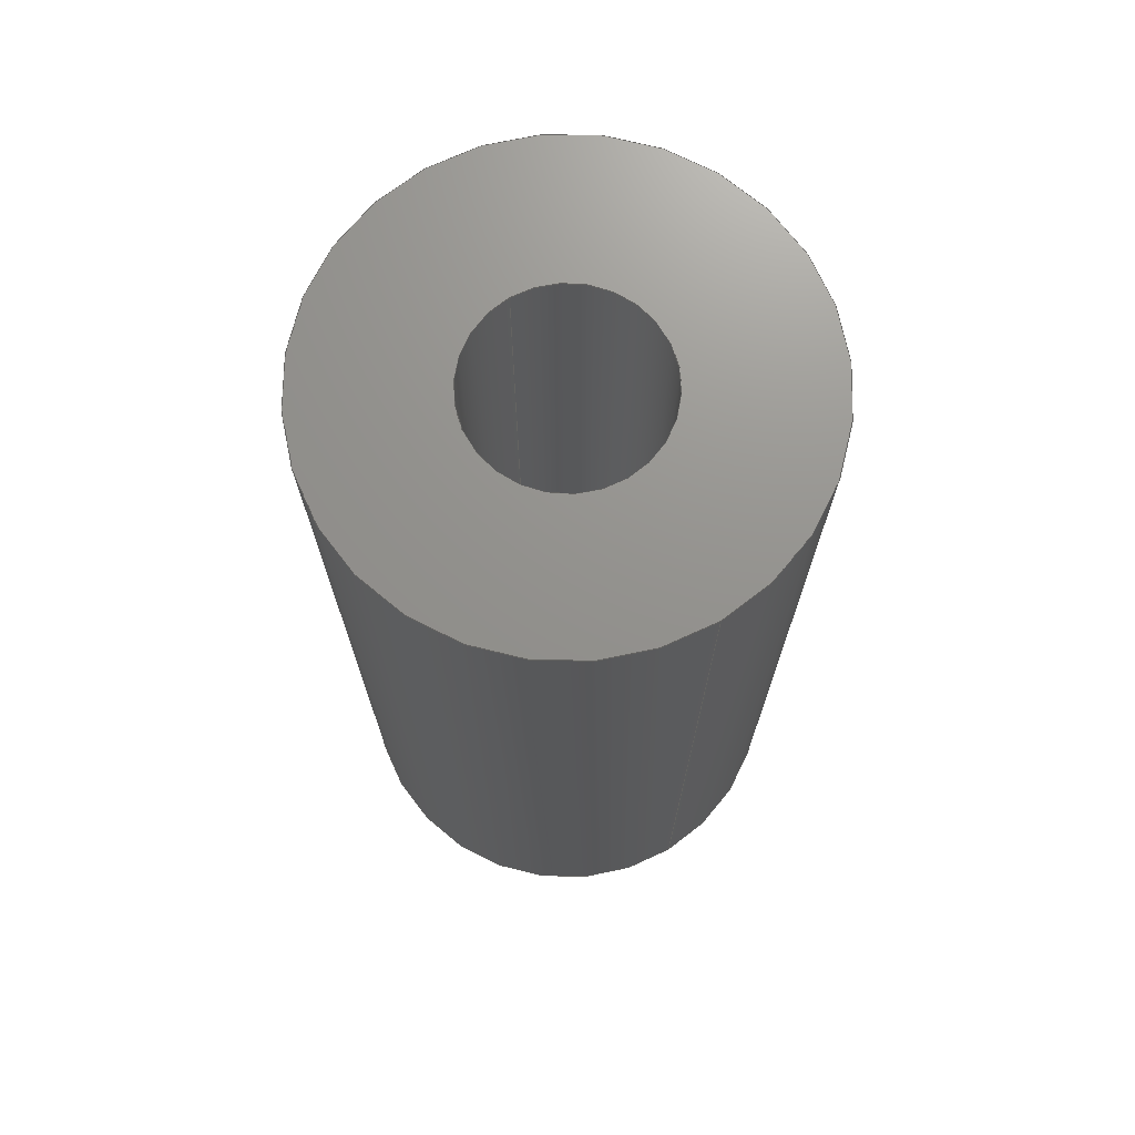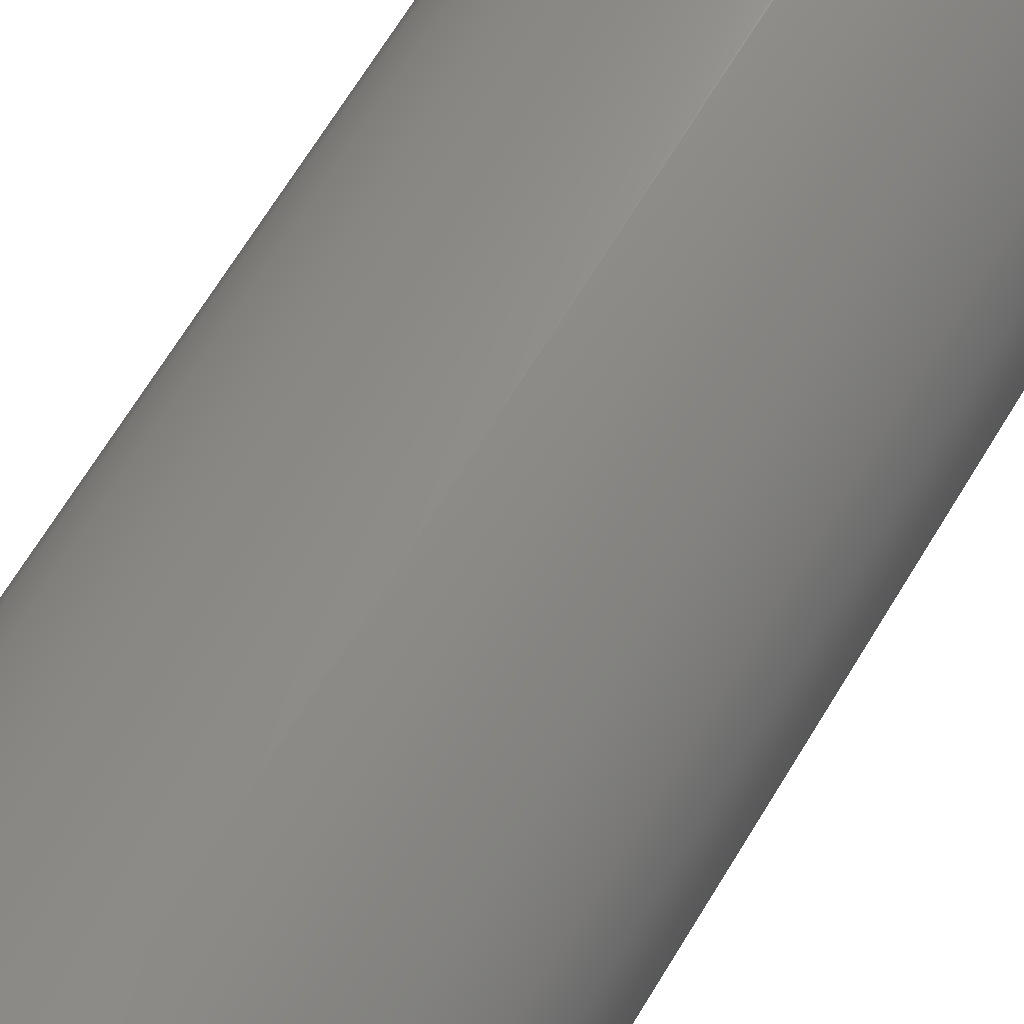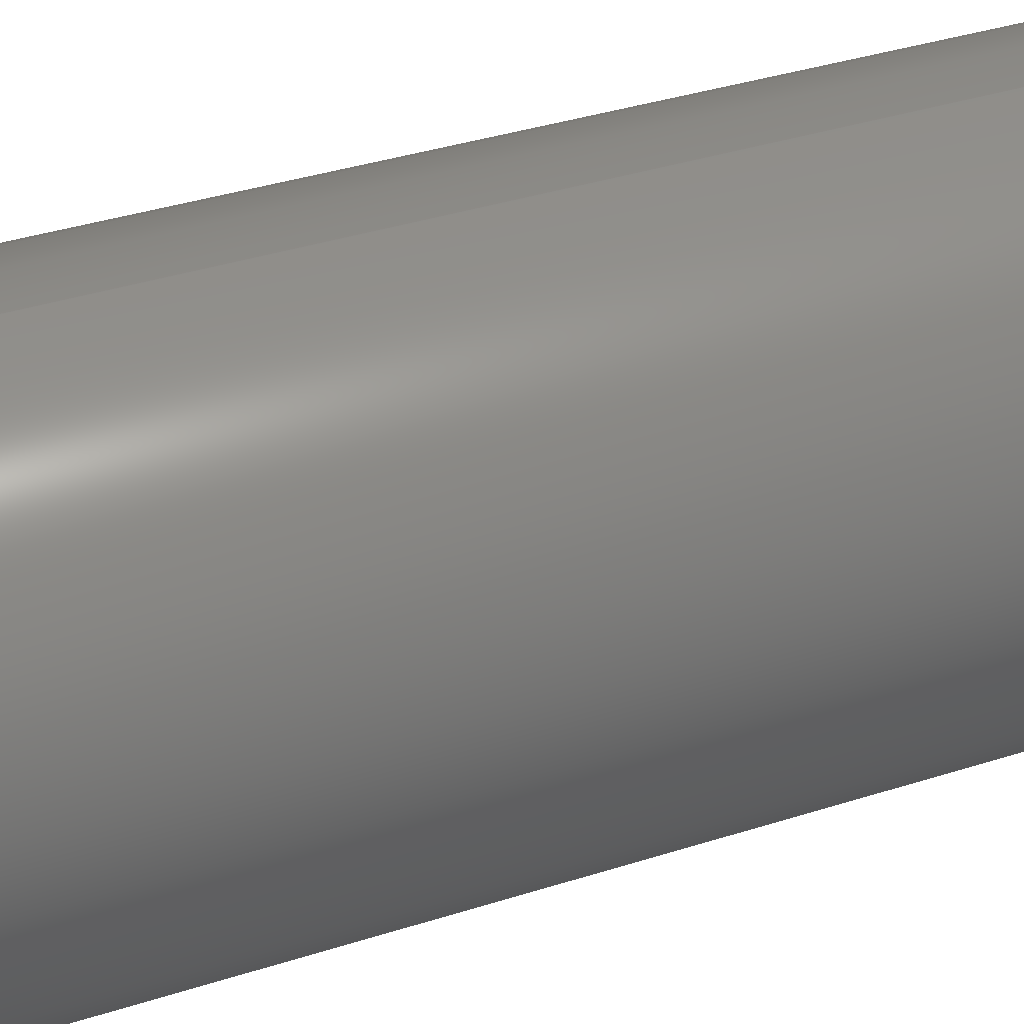
<metadata>
{"format":"step","ext":"step","renderer":"f3d","projection":"perspective","resolution":1024,"background":"white","views":[{"elev":71.6,"azim":148.9,"up":"+Y"},{"elev":73.3,"azim":32.1,"up":"+Z"},{"elev":38.2,"azim":68.0,"up":"+Z"}]}
</metadata>
<code>
ISO-10303-21;
DATA;
#1 = DATE_AND_TIME ( #144, #113 ) ;
#2 = ORIENTED_EDGE ( 'NONE', *, *, #141, .F. ) ;
#3 = DATE_AND_TIME ( #194, #17 ) ;
#4 = PERSON_AND_ORGANIZATION ( #19, #28 ) ;
#5 = ORIENTED_EDGE ( 'NONE', *, *, #22, .F. ) ;
#6 = DIRECTION ( 'NONE',  ( 0, 0, 1 ) ) ;
#7 = EDGE_LOOP ( 'NONE', ( #44, #247, #123, #142 ) ) ;
#8 =( GEOMETRIC_REPRESENTATION_CONTEXT ( 3 ) GLOBAL_UNCERTAINTY_ASSIGNED_CONTEXT ( ( #87 ) ) GLOBAL_UNIT_ASSIGNED_CONTEXT ( ( #175, #120, #243 ) ) REPRESENTATION_CONTEXT ( 'NONE', 'WORKASPACE' ) );
#9 = COORDINATED_UNIVERSAL_TIME_OFFSET ( 0, 0, .AHEAD. ) ;
#10 = DIRECTION ( 'NONE',  ( 0, 1, 0 ) ) ;
#11 = CARTESIAN_POINT ( 'NONE',  ( 9.185e-16, 30, 7.5 ) ) ;
#12 = DIRECTION ( 'NONE',  ( -0, -1, -0 ) ) ;
#13 = DIRECTION ( 'NONE',  ( 0, 0, 1 ) ) ;
#14 = VERTEX_POINT ( 'NONE', #89 ) ;
#15 = SECURITY_CLASSIFICATION ( '', '', #136 ) ;
#16 = AXIS2_PLACEMENT_3D ( 'NONE', #131, #78, #13 ) ;
#17 = LOCAL_TIME ( 12, 8, 21, #76 ) ;
#18 = EDGE_LOOP ( 'NONE', ( #5, #195 ) ) ;
#19 = PERSON ( 'UNSPECIFIED', 'UNSPECIFIED', 'UNSPECIFIED', ('UNSPECIFIED'), ('UNSPECIFIED'), ('UNSPECIFIED') ) ;
#20 = PRODUCT ( 'Cover spacer', 'Cover spacer', '', ( #207 ) ) ;
#21 = APPROVAL_STATUS ( 'not_yet_approved' ) ;
#22 = EDGE_CURVE ( 'NONE', #115, #105, #65, .T. ) ;
#23 = PERSON_AND_ORGANIZATION_ROLE ( 'classification_officer' ) ;
#24 = CC_DESIGN_PERSON_AND_ORGANIZATION_ASSIGNMENT ( #181, #66, ( #20 ) ) ;
#25 = CYLINDRICAL_SURFACE ( 'NONE', #182, 3 ) ;
#26 = EDGE_LOOP ( 'NONE', ( #101, #148 ) ) ;
#27 = EDGE_CURVE ( 'NONE', #130, #84, #212, .T. ) ;
#28 = ORGANIZATION ( 'UNSPECIFIED', 'UNSPECIFIED', '' ) ;
#29 = ORIENTED_EDGE ( 'NONE', *, *, #176, .T. ) ;
#30 = CC_DESIGN_APPROVAL ( #202, ( #15 ) ) ;
#31 = DIRECTION ( 'NONE',  ( 0, 1, 0 ) ) ;
#32 = DIRECTION ( 'NONE',  ( 0, 0, 1 ) ) ;
#33 = CIRCLE ( 'NONE', #231, 3 ) ;
#34 = CARTESIAN_POINT ( 'NONE',  ( 0, 30, 0 ) ) ;
#35 = CARTESIAN_POINT ( 'NONE',  ( 0, 30, -3 ) ) ;
#36 = CARTESIAN_POINT ( 'NONE',  ( 0, 30, 0 ) ) ;
#37 = CYLINDRICAL_SURFACE ( 'NONE', #193, 7.5 ) ;
#38 = ORIENTED_EDGE ( 'NONE', *, *, #54, .T. ) ;
#39 = CARTESIAN_POINT ( 'NONE',  ( 3.674e-16, 0, 3 ) ) ;
#40 = EDGE_CURVE ( 'NONE', #14, #226, #160, .T. ) ;
#41 = CIRCLE ( 'NONE', #16, 3 ) ;
#42 = DIRECTION ( 'NONE',  ( 0, 0, 1 ) ) ;
#43 = FACE_OUTER_BOUND ( 'NONE', #7, .T. ) ;
#44 = ORIENTED_EDGE ( 'NONE', *, *, #228, .F. ) ;
#45 = APPLICATION_PROTOCOL_DEFINITION ( 'international standard', 'config_control_design', 1994, #229 ) ;
#46 = ADVANCED_FACE ( 'NONE', ( #80 ), #85, .T. ) ;
#47 = CARTESIAN_POINT ( 'NONE',  ( 0, 0, 0 ) ) ;
#48 = PERSON_AND_ORGANIZATION ( #19, #28 ) ;
#49 = EDGE_CURVE ( 'NONE', #135, #165, #95, .T. ) ;
#50 = APPROVAL_PERSON_ORGANIZATION ( #191, #202, #150 ) ;
#51 = LOCAL_TIME ( 12, 8, 21, #63 ) ;
#52 = CARTESIAN_POINT ( 'NONE',  ( 0, 0, 0 ) ) ;
#53 = DIRECTION ( 'NONE',  ( -0, -1, -0 ) ) ;
#54 = EDGE_CURVE ( 'NONE', #105, #115, #232, .T. ) ;
#55 = APPROVAL_PERSON_ORGANIZATION ( #164, #225, #186 ) ;
#56 = ORIENTED_EDGE ( 'NONE', *, *, #228, .T. ) ;
#57 = CARTESIAN_POINT ( 'NONE',  ( 0, 30, 0 ) ) ;
#58 = CARTESIAN_POINT ( 'NONE',  ( 0, 0, 0 ) ) ;
#59 = PRODUCT_RELATED_PRODUCT_CATEGORY ( 'detail', '', ( #20 ) ) ;
#60 = EDGE_LOOP ( 'NONE', ( #2, #119, #29, #168 ) ) ;
#61 = AXIS2_PLACEMENT_3D ( 'NONE', #58, #238, #200 ) ;
#62 = PRODUCT_DEFINITION_SHAPE ( 'NONE', 'NONE',  #64 ) ;
#63 = COORDINATED_UNIVERSAL_TIME_OFFSET ( 0, 0, .AHEAD. ) ;
#64 = PRODUCT_DEFINITION ( 'UNKNOWN', '', #205, #106 ) ;
#65 = CIRCLE ( 'NONE', #197, 7.5 ) ;
#66 = PERSON_AND_ORGANIZATION_ROLE ( 'design_owner' ) ;
#67 = CC_DESIGN_DATE_AND_TIME_ASSIGNMENT ( #3, #155, ( #15 ) ) ;
#68 = CARTESIAN_POINT ( 'NONE',  ( 3.674e-16, 30, 3 ) ) ;
#69 = ADVANCED_FACE ( 'NONE', ( #124 ), #199, .F. ) ;
#70 = DIRECTION ( 'NONE',  ( -0, -1, -0 ) ) ;
#71 = EDGE_CURVE ( 'NONE', #84, #130, #174, .T. ) ;
#72 = ORIENTED_EDGE ( 'NONE', *, *, #242, .F. ) ;
#73 = FACE_BOUND ( 'NONE', #26, .T. ) ;
#74 = ORIENTED_EDGE ( 'NONE', *, *, #187, .F. ) ;
#75 = DIRECTION ( 'NONE',  ( 0, 0, 1 ) ) ;
#76 = COORDINATED_UNIVERSAL_TIME_OFFSET ( 0, 0, .AHEAD. ) ;
#77 = CARTESIAN_POINT ( 'NONE',  ( 0, 0, -7.5 ) ) ;
#78 = DIRECTION ( 'NONE',  ( 0, 1, 0 ) ) ;
#79 = CALENDAR_DATE ( 2020, 26, 5 ) ;
#80 = FACE_OUTER_BOUND ( 'NONE', #215, .T. ) ;
#81 = PERSON_AND_ORGANIZATION_ROLE ( 'design_supplier' ) ;
#82 = EDGE_CURVE ( 'NONE', #226, #14, #41, .T. ) ;
#83 = CC_DESIGN_PERSON_AND_ORGANIZATION_ASSIGNMENT ( #235, #81, ( #205 ) ) ;
#84 = VERTEX_POINT ( 'NONE', #11 ) ;
#85 = CYLINDRICAL_SURFACE ( 'NONE', #156, 7.5 ) ;
#86 = ORIENTED_EDGE ( 'NONE', *, *, #71, .F. ) ;
#87 = UNCERTAINTY_MEASURE_WITH_UNIT (LENGTH_MEASURE( 1e-05 ), #175, 'distance_accuracy_value', 'NONE');
#88 = LOCAL_TIME ( 12, 8, 21, #9 ) ;
#89 = CARTESIAN_POINT ( 'NONE',  ( 3.674e-16, 30, 3 ) ) ;
#90 = VECTOR ( 'NONE', #70, 1000 ) ;
#91 = EDGE_LOOP ( 'NONE', ( #179, #56, #72, #74 ) ) ;
#92 = CARTESIAN_POINT ( 'NONE',  ( 0, 0, 0 ) ) ;
#93 = DIRECTION ( 'NONE',  ( 0, 0, -1 ) ) ;
#94 = CARTESIAN_POINT ( 'NONE',  ( 0, 30, -7.5 ) ) ;
#95 = CIRCLE ( 'NONE', #208, 3 ) ;
#96 = CLOSED_SHELL ( 'NONE', ( #69, #46, #227, #153, #132, #138 ) ) ;
#97 = DIRECTION ( 'NONE',  ( 0, 1, 0 ) ) ;
#98 = CC_DESIGN_APPROVAL ( #225, ( #64 ) ) ;
#99 = APPROVAL_DATE_TIME ( #140, #110 ) ;
#100 = PERSON_AND_ORGANIZATION ( #19, #28 ) ;
#101 = ORIENTED_EDGE ( 'NONE', *, *, #82, .F. ) ;
#102 = MANIFOLD_SOLID_BREP ( 'Boss-Extrude1', #96 ) ;
#103 = CC_DESIGN_PERSON_AND_ORGANIZATION_ASSIGNMENT ( #188, #23, ( #15 ) ) ;
#104 = APPLICATION_CONTEXT ( 'configuration controlled 3d designs of mechanical parts and assemblies' ) ;
#105 = VERTEX_POINT ( 'NONE', #184 ) ;
#106 = DESIGN_CONTEXT ( 'detailed design', #104, 'design' ) ;
#107 = CC_DESIGN_DATE_AND_TIME_ASSIGNMENT ( #171, #201, ( #64 ) ) ;
#108 = FACE_OUTER_BOUND ( 'NONE', #18, .T. ) ;
#109 = ORIENTED_EDGE ( 'NONE', *, *, #49, .T. ) ;
#110 = APPROVAL ( #248, 'UNSPECIFIED' ) ;
#111 = DIRECTION ( 'NONE',  ( -0, -1, -0 ) ) ;
#112 = PLANE ( 'NONE',  #61 ) ;
#113 = LOCAL_TIME ( 12, 8, 21, #157 ) ;
#114 = APPROVAL_DATE_TIME ( #214, #225 ) ;
#115 = VERTEX_POINT ( 'NONE', #77 ) ;
#116 = DIRECTION ( 'NONE',  ( 0, -0, 1 ) ) ;
#117 = DIRECTION ( 'NONE',  ( 0, 0, 1 ) ) ;
#118 = FACE_BOUND ( 'NONE', #204, .T. ) ;
#119 = ORIENTED_EDGE ( 'NONE', *, *, #27, .F. ) ;
#120 =( NAMED_UNIT ( * ) PLANE_ANGLE_UNIT ( ) SI_UNIT ( $, .RADIAN. ) );
#121 = AXIS2_PLACEMENT_3D ( 'NONE', #190, #42, #173 ) ;
#122 = LOCAL_TIME ( 12, 8, 21, #244 ) ;
#123 = ORIENTED_EDGE ( 'NONE', *, *, #187, .T. ) ;
#124 = FACE_OUTER_BOUND ( 'NONE', #91, .T. ) ;
#125 = ORIENTED_EDGE ( 'NONE', *, *, #176, .F. ) ;
#126 = DIRECTION ( 'NONE',  ( 0, 1, 0 ) ) ;
#127 = VECTOR ( 'NONE', #128, 1000 ) ;
#128 = DIRECTION ( 'NONE',  ( -0, -1, -0 ) ) ;
#129 = SHAPE_DEFINITION_REPRESENTATION ( #62, #237 ) ;
#130 = VERTEX_POINT ( 'NONE', #94 ) ;
#131 = CARTESIAN_POINT ( 'NONE',  ( 0, 30, 0 ) ) ;
#132 = ADVANCED_FACE ( 'NONE', ( #134 ), #37, .T. ) ;
#133 = APPROVAL_ROLE ( '' ) ;
#134 = FACE_OUTER_BOUND ( 'NONE', #60, .T. ) ;
#135 = VERTEX_POINT ( 'NONE', #39 ) ;
#136 = SECURITY_CLASSIFICATION_LEVEL ( 'unclassified' ) ;
#137 = APPLICATION_PROTOCOL_DEFINITION ( 'international standard', 'config_control_design', 1994, #104 ) ;
#138 = ADVANCED_FACE ( 'NONE', ( #43 ), #25, .F. ) ;
#139 = PERSON_AND_ORGANIZATION_ROLE ( 'creator' ) ;
#140 = DATE_AND_TIME ( #192, #122 ) ;
#141 = EDGE_CURVE ( 'NONE', #84, #105, #224, .T. ) ;
#142 = ORIENTED_EDGE ( 'NONE', *, *, #49, .F. ) ;
#143 = DIRECTION ( 'NONE',  ( 0, 0, -1 ) ) ;
#144 = CALENDAR_DATE ( 2020, 26, 5 ) ;
#145 = LINE ( 'NONE', #240, #185 ) ;
#146 = DIRECTION ( 'NONE',  ( 0, 0, 1 ) ) ;
#147 = DIRECTION ( 'NONE',  ( 0, 0, 1 ) ) ;
#148 = ORIENTED_EDGE ( 'NONE', *, *, #40, .F. ) ;
#149 = DIRECTION ( 'NONE',  ( -0, -1, -0 ) ) ;
#150 = APPROVAL_ROLE ( '' ) ;
#151 = ORIENTED_EDGE ( 'NONE', *, *, #27, .T. ) ;
#152 = AXIS2_PLACEMENT_3D ( 'NONE', #161, #126, #32 ) ;
#153 = ADVANCED_FACE ( 'NONE', ( #108, #118 ), #112, .F. ) ;
#154 = DIRECTION ( 'NONE',  ( 0, 1, 0 ) ) ;
#155 = DATE_TIME_ROLE ( 'classification_date' ) ;
#156 = AXIS2_PLACEMENT_3D ( 'NONE', #233, #111, #143 ) ;
#157 = COORDINATED_UNIVERSAL_TIME_OFFSET ( 0, 0, .AHEAD. ) ;
#158 = CALENDAR_DATE ( 2020, 26, 5 ) ;
#159 = CARTESIAN_POINT ( 'NONE',  ( 0, 30, 0 ) ) ;
#160 = CIRCLE ( 'NONE', #152, 3 ) ;
#161 = CARTESIAN_POINT ( 'NONE',  ( 0, 30, 0 ) ) ;
#162 = CC_DESIGN_APPROVAL ( #110, ( #205 ) ) ;
#163 = DIRECTION ( 'NONE',  ( 0, 0, -1 ) ) ;
#164 = PERSON_AND_ORGANIZATION ( #19, #28 ) ;
#165 = VERTEX_POINT ( 'NONE', #166 ) ;
#166 = CARTESIAN_POINT ( 'NONE',  ( 0, 0, -3 ) ) ;
#167 = CARTESIAN_POINT ( 'NONE',  ( 0, 30, 0 ) ) ;
#168 = ORIENTED_EDGE ( 'NONE', *, *, #22, .T. ) ;
#169 = APPROVAL_STATUS ( 'not_yet_approved' ) ;
#170 = AXIS2_PLACEMENT_3D ( 'NONE', #36, #218, #93 ) ;
#171 = DATE_AND_TIME ( #79, #51 ) ;
#172 = EDGE_LOOP ( 'NONE', ( #151, #221 ) ) ;
#173 = DIRECTION ( 'NONE',  ( 1, 0, 0 ) ) ;
#174 = CIRCLE ( 'NONE', #234, 7.5 ) ;
#175 =( LENGTH_UNIT ( ) NAMED_UNIT ( * ) SI_UNIT ( .MILLI., .METRE. ) );
#176 = EDGE_CURVE ( 'NONE', #130, #115, #145, .T. ) ;
#177 = VECTOR ( 'NONE', #12, 1000 ) ;
#178 = CC_DESIGN_PERSON_AND_ORGANIZATION_ASSIGNMENT ( #100, #222, ( #64 ) ) ;
#179 = ORIENTED_EDGE ( 'NONE', *, *, #82, .T. ) ;
#180 = DIRECTION ( 'NONE',  ( 0, 1, 0 ) ) ;
#181 = PERSON_AND_ORGANIZATION ( #19, #28 ) ;
#182 = AXIS2_PLACEMENT_3D ( 'NONE', #57, #53, #163 ) ;
#183 = DIRECTION ( 'NONE',  ( 0, 0, -1 ) ) ;
#184 = CARTESIAN_POINT ( 'NONE',  ( 9.185e-16, 0, 7.5 ) ) ;
#185 = VECTOR ( 'NONE', #217, 1000 ) ;
#186 = APPROVAL_ROLE ( '' ) ;
#187 = EDGE_CURVE ( 'NONE', #226, #165, #230, .T. ) ;
#188 = PERSON_AND_ORGANIZATION ( #19, #28 ) ;
#189 = FACE_OUTER_BOUND ( 'NONE', #172, .T. ) ;
#190 = CARTESIAN_POINT ( 'NONE',  ( 0, 0, 0 ) ) ;
#191 = PERSON_AND_ORGANIZATION ( #19, #28 ) ;
#192 = CALENDAR_DATE ( 2020, 26, 5 ) ;
#193 = AXIS2_PLACEMENT_3D ( 'NONE', #34, #149, #183 ) ;
#194 = CALENDAR_DATE ( 2020, 26, 5 ) ;
#195 = ORIENTED_EDGE ( 'NONE', *, *, #54, .F. ) ;
#196 = DIRECTION ( 'NONE',  ( 0, 0, 1 ) ) ;
#197 = AXIS2_PLACEMENT_3D ( 'NONE', #52, #180, #196 ) ;
#198 = CC_DESIGN_PERSON_AND_ORGANIZATION_ASSIGNMENT ( #48, #139, ( #205 ) ) ;
#199 = CYLINDRICAL_SURFACE ( 'NONE', #170, 3 ) ;
#200 = DIRECTION ( 'NONE',  ( 0, -0, 1 ) ) ;
#201 = DATE_TIME_ROLE ( 'creation_date' ) ;
#202 = APPROVAL ( #169, 'UNSPECIFIED' ) ;
#203 = AXIS2_PLACEMENT_3D ( 'NONE', #159, #31, #6 ) ;
#204 = EDGE_LOOP ( 'NONE', ( #206, #109 ) ) ;
#205 = PRODUCT_DEFINITION_FORMATION_WITH_SPECIFIED_SOURCE ( 'ANY', '', #20, .NOT_KNOWN. ) ;
#206 = ORIENTED_EDGE ( 'NONE', *, *, #242, .T. ) ;
#207 = MECHANICAL_CONTEXT ( 'NONE', #229, 'mechanical' ) ;
#208 = AXIS2_PLACEMENT_3D ( 'NONE', #92, #97, #146 ) ;
#209 = APPROVAL_DATE_TIME ( #1, #202 ) ;
#210 = CC_DESIGN_SECURITY_CLASSIFICATION ( #15, ( #205 ) ) ;
#211 = ORIENTED_EDGE ( 'NONE', *, *, #141, .T. ) ;
#212 = CIRCLE ( 'NONE', #203, 7.5 ) ;
#213 = CARTESIAN_POINT ( 'NONE',  ( 9.185e-16, 30, 7.5 ) ) ;
#214 = DATE_AND_TIME ( #158, #88 ) ;
#215 = EDGE_LOOP ( 'NONE', ( #86, #211, #38, #125 ) ) ;
#216 = CARTESIAN_POINT ( 'NONE',  ( 0, 30, 0 ) ) ;
#217 = DIRECTION ( 'NONE',  ( -0, -1, -0 ) ) ;
#218 = DIRECTION ( 'NONE',  ( -0, -1, -0 ) ) ;
#219 = LINE ( 'NONE', #68, #90 ) ;
#220 = CARTESIAN_POINT ( 'NONE',  ( 0, 0, 0 ) ) ;
#221 = ORIENTED_EDGE ( 'NONE', *, *, #71, .T. ) ;
#222 = PERSON_AND_ORGANIZATION_ROLE ( 'creator' ) ;
#223 = AXIS2_PLACEMENT_3D ( 'NONE', #220, #241, #75 ) ;
#224 = LINE ( 'NONE', #213, #177 ) ;
#225 = APPROVAL ( #21, 'UNSPECIFIED' ) ;
#226 = VERTEX_POINT ( 'NONE', #35 ) ;
#227 = ADVANCED_FACE ( 'NONE', ( #189, #73 ), #239, .T. ) ;
#228 = EDGE_CURVE ( 'NONE', #14, #135, #219, .T. ) ;
#229 = APPLICATION_CONTEXT ( 'configuration controlled 3d designs of mechanical parts and assemblies' ) ;
#230 = LINE ( 'NONE', #236, #127 ) ;
#231 = AXIS2_PLACEMENT_3D ( 'NONE', #47, #154, #117 ) ;
#232 = CIRCLE ( 'NONE', #223, 7.5 ) ;
#233 = CARTESIAN_POINT ( 'NONE',  ( 0, 30, 0 ) ) ;
#234 = AXIS2_PLACEMENT_3D ( 'NONE', #216, #10, #147 ) ;
#235 = PERSON_AND_ORGANIZATION ( #19, #28 ) ;
#236 = CARTESIAN_POINT ( 'NONE',  ( 0, 30, -3 ) ) ;
#237 = ADVANCED_BREP_SHAPE_REPRESENTATION ( 'Cover spacer', ( #102, #121 ), #8 ) ;
#238 = DIRECTION ( 'NONE',  ( 0, 1, 0 ) ) ;
#239 = PLANE ( 'NONE',  #245 ) ;
#240 = CARTESIAN_POINT ( 'NONE',  ( 0, 30, -7.5 ) ) ;
#241 = DIRECTION ( 'NONE',  ( 0, 1, 0 ) ) ;
#242 = EDGE_CURVE ( 'NONE', #165, #135, #33, .T. ) ;
#243 =( NAMED_UNIT ( * ) SI_UNIT ( $, .STERADIAN. ) SOLID_ANGLE_UNIT ( ) );
#244 = COORDINATED_UNIVERSAL_TIME_OFFSET ( 0, 0, .AHEAD. ) ;
#245 = AXIS2_PLACEMENT_3D ( 'NONE', #167, #249, #116 ) ;
#246 = APPROVAL_PERSON_ORGANIZATION ( #4, #110, #133 ) ;
#247 = ORIENTED_EDGE ( 'NONE', *, *, #40, .T. ) ;
#248 = APPROVAL_STATUS ( 'not_yet_approved' ) ;
#249 = DIRECTION ( 'NONE',  ( 0, 1, 0 ) ) ;
ENDSEC;
END-ISO-10303-21;

</code>
